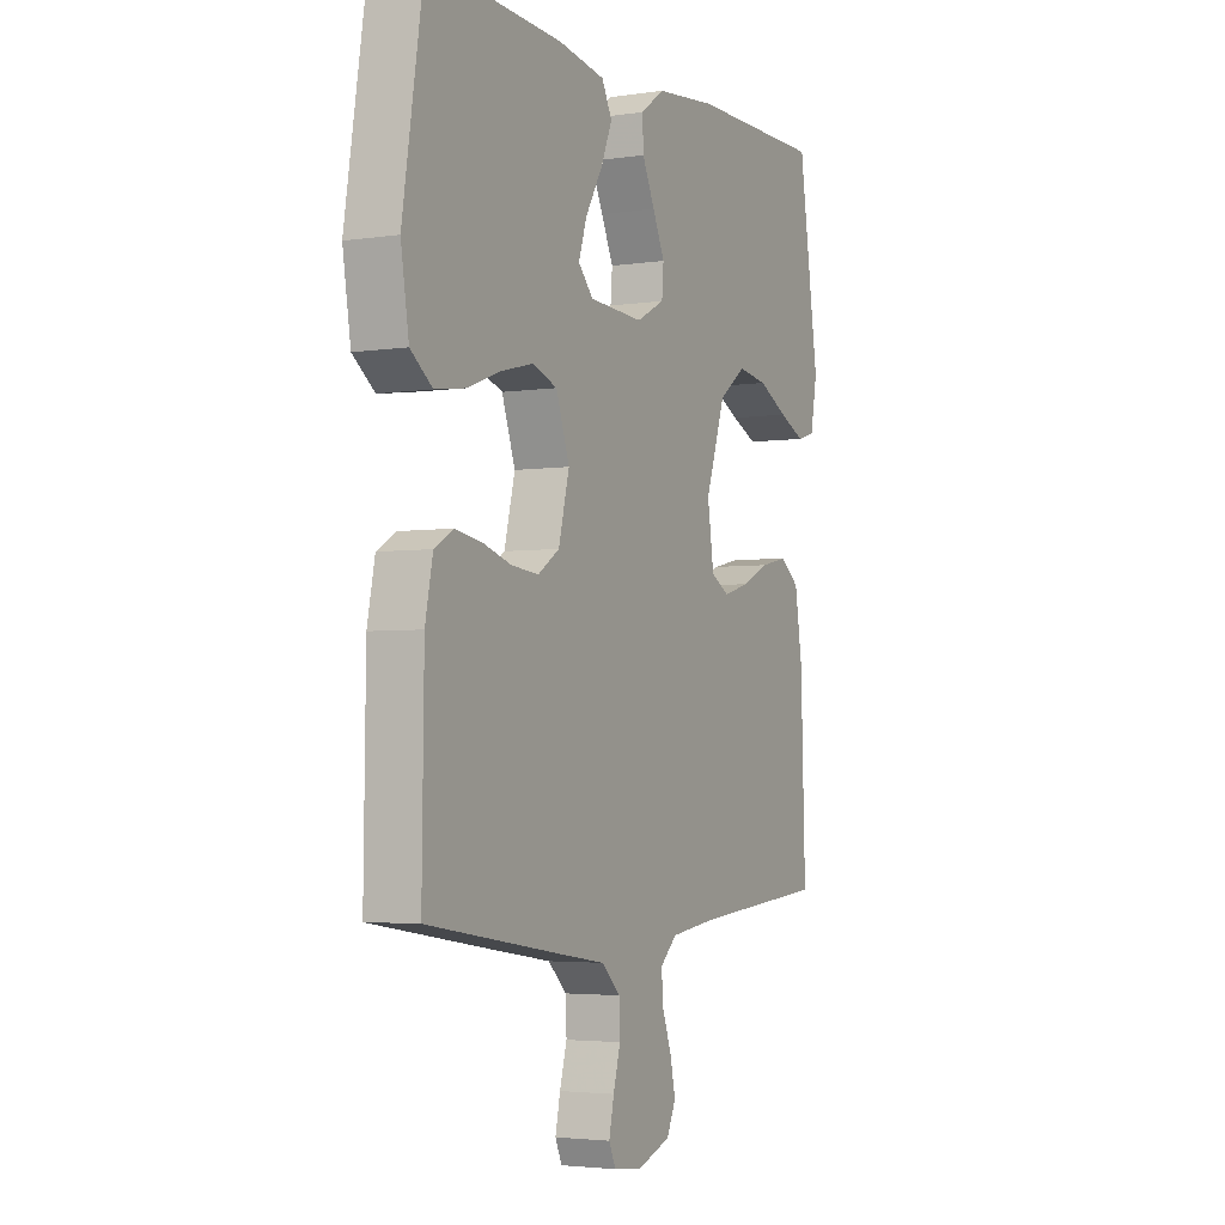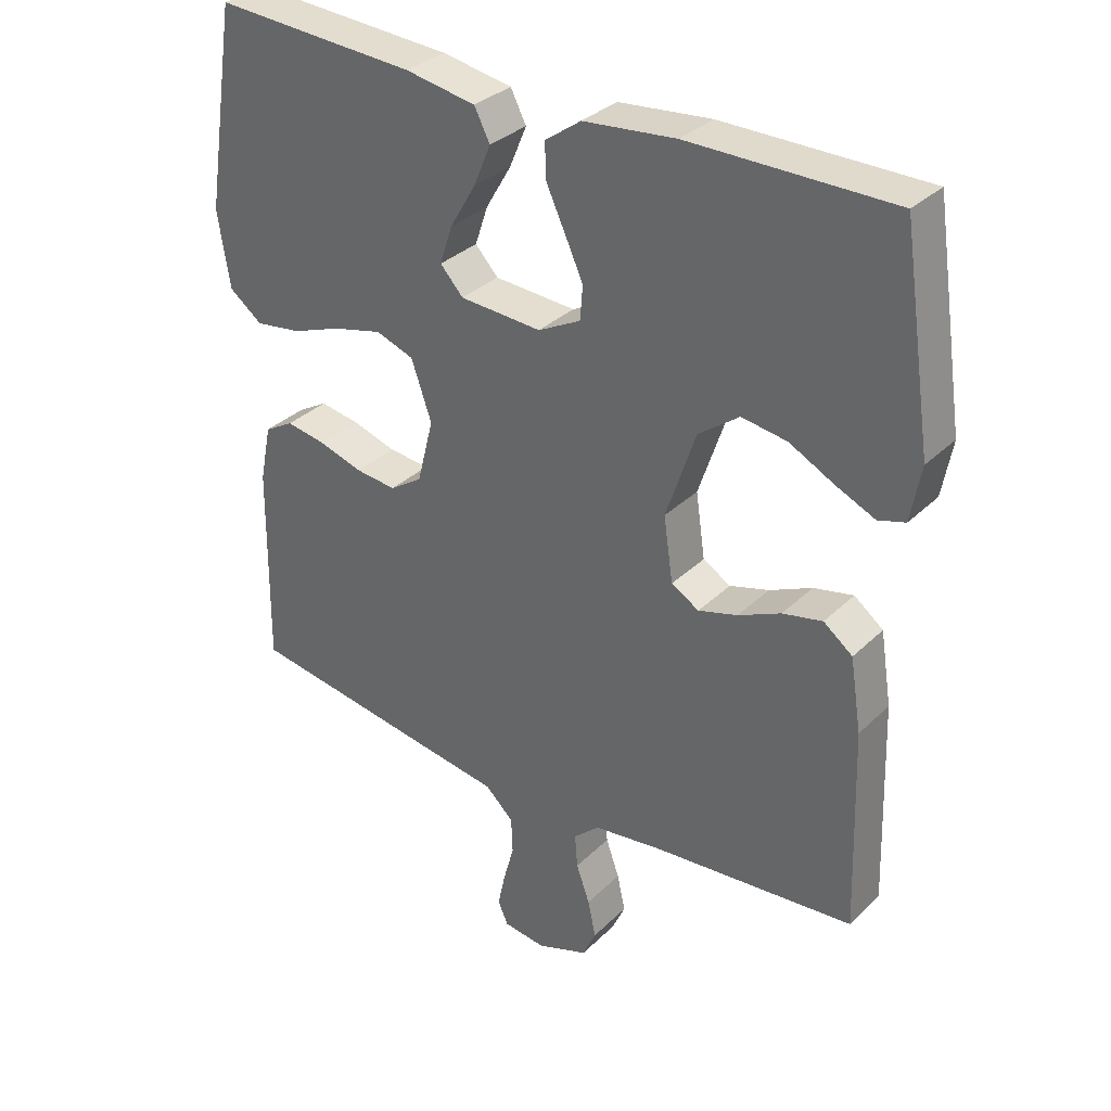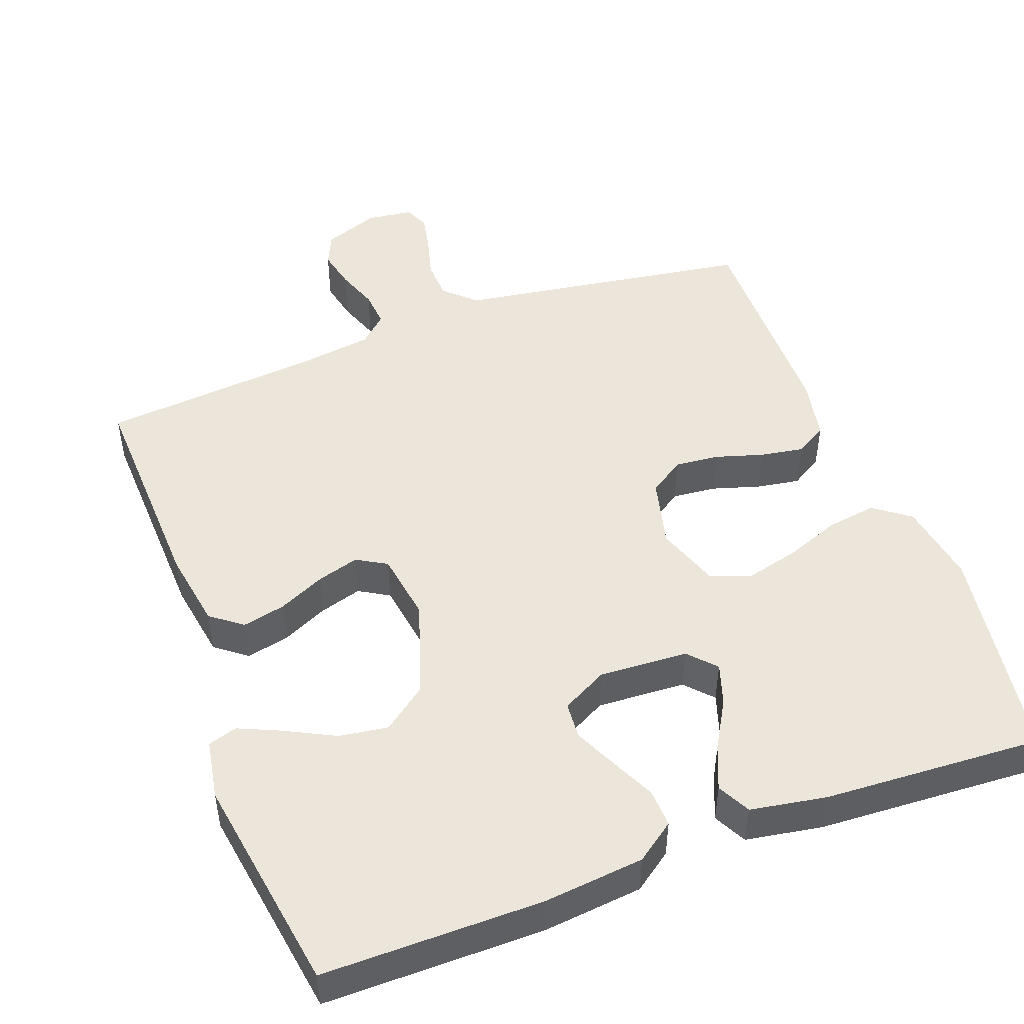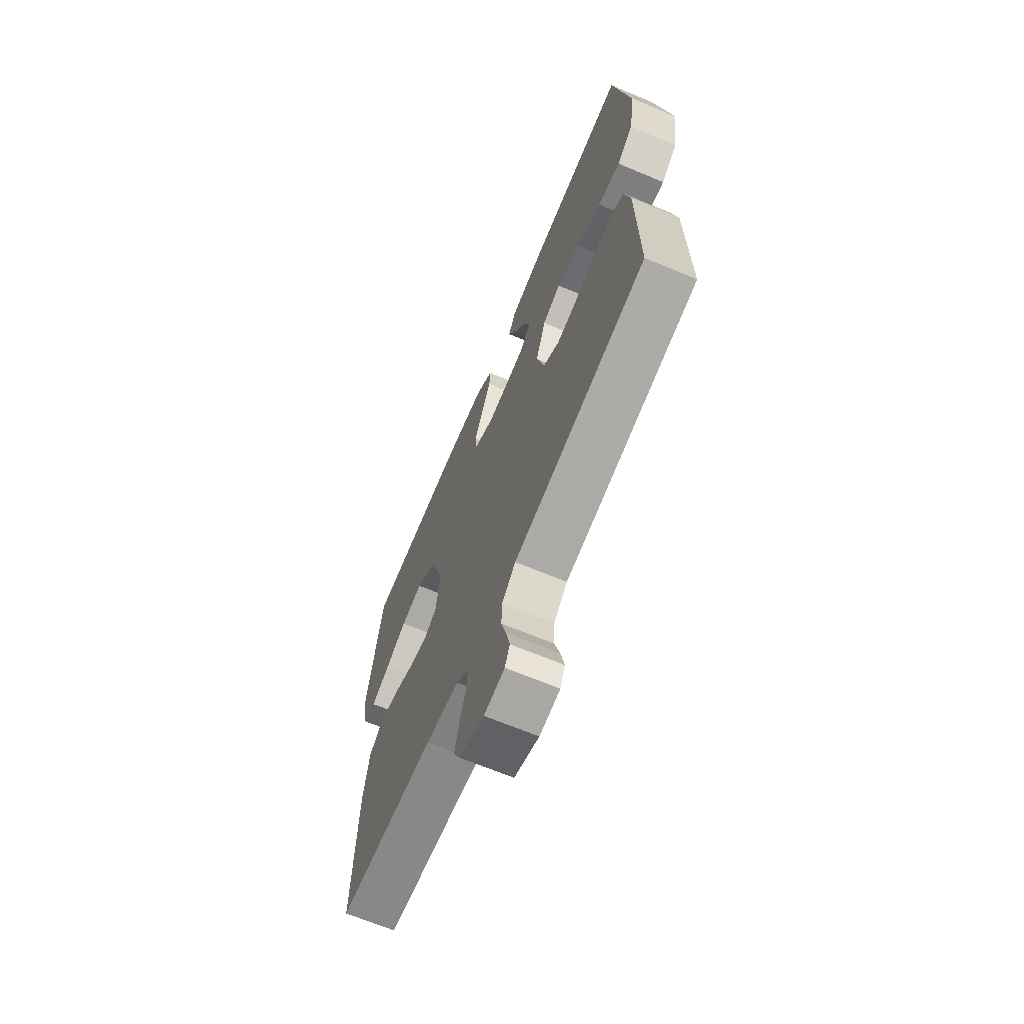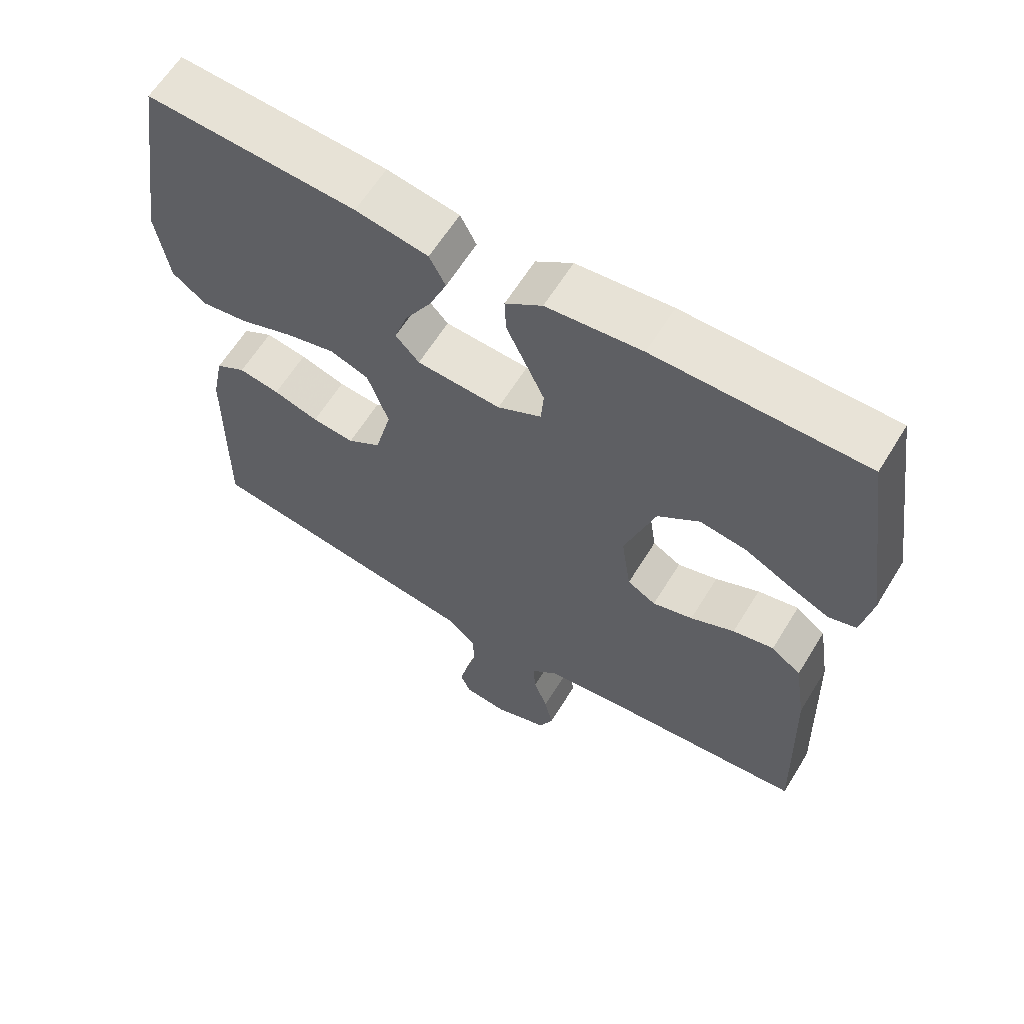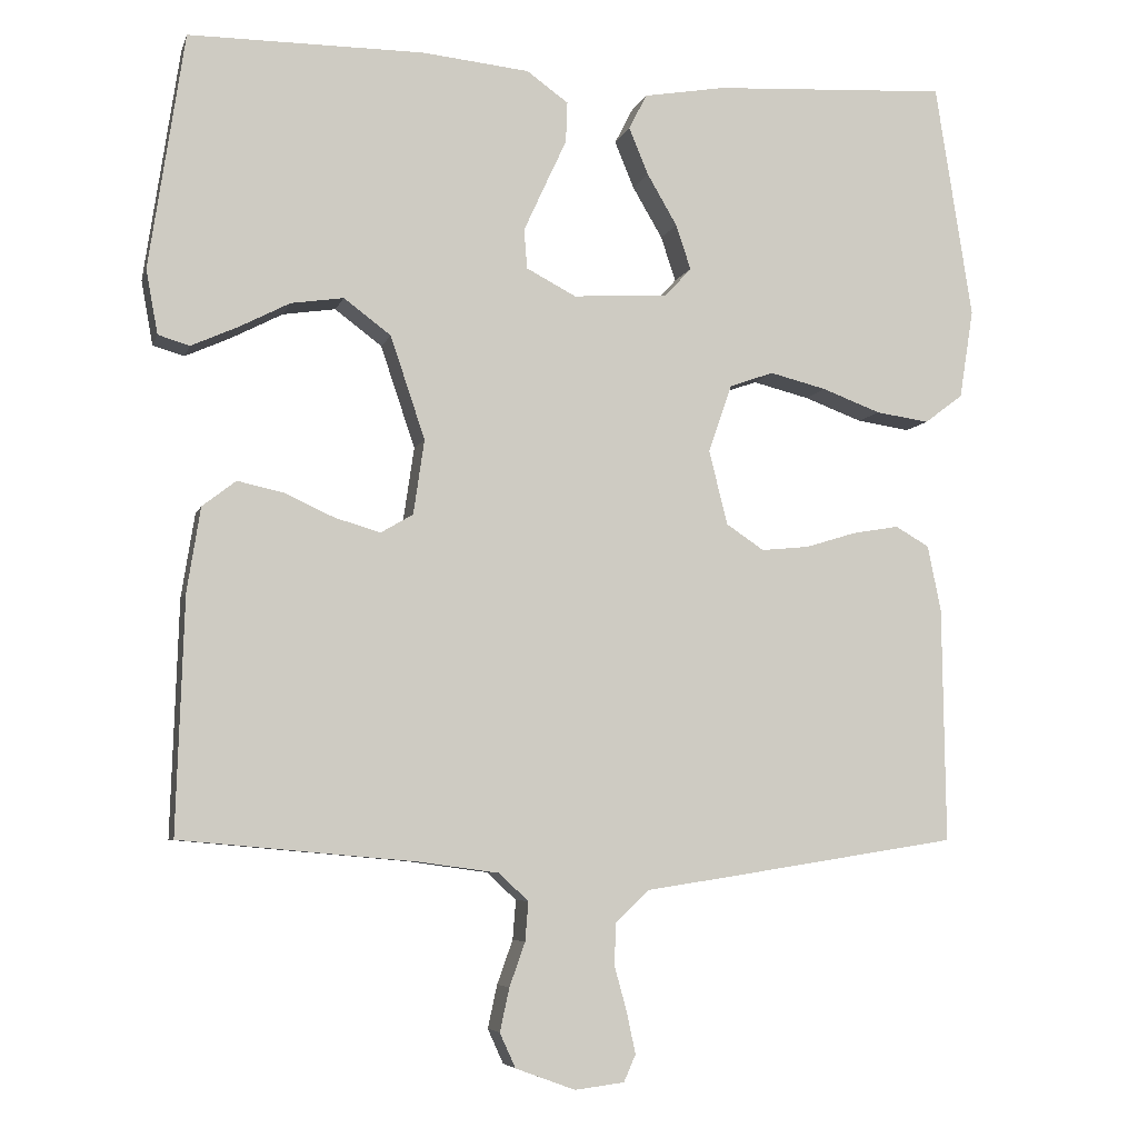
<metadata>
{"format":"obj","ext":"obj","renderer":"f3d","projection":"perspective","resolution":1024,"background":"white","views":[{"elev":-3.5,"azim":116.9,"up":"+Z"},{"elev":33.0,"azim":-142.5,"up":"+Z"},{"elev":48.4,"azim":-20.6,"up":"+Y"},{"elev":-67.7,"azim":67.3,"up":"+Z"},{"elev":62.4,"azim":-148.5,"up":"+Z"},{"elev":-6.1,"azim":-14.1,"up":"+Z"}]}
</metadata>
<code>
v 0.5 0.07 -0.5
v 0.2 0.07 -0.547
v 0.095 0.07 -0.563
v 0.053 0.07 -0.603
v 0.051 0.07 -0.657
v 0.067 0.07 -0.715
v 0.078 0.07 -0.767
v 0.063 0.07 -0.801
v 0 0.07 -0.809
v -0.076 0.07 -0.781
v -0.096 0.07 -0.737
v -0.084 0.07 -0.682
v -0.064 0.07 -0.626
v -0.06 0.07 -0.576
v -0.098 0.07 -0.541
v -0.2 0.07 -0.527
v -0.5 0.07 -0.5
v -0.49 0.07 -0.2
v -0.473 0.07 -0.093
v -0.43 0.07 -0.06
v -0.371 0.07 -0.073
v -0.308 0.07 -0.102
v -0.25 0.07 -0.119
v -0.209 0.07 -0.095
v -0.195 0.07 0
v -0.239 0.07 0.131
v -0.299 0.07 0.176
v -0.366 0.07 0.166
v -0.432 0.07 0.132
v -0.49 0.07 0.106
v -0.53 0.07 0.118
v -0.545 0.07 0.2
v -0.5 0.07 0.5
v -0.2 0.07 0.5
v -0.063 0.07 0.486
v -0.01 0.07 0.448
v -0.012 0.07 0.396
v -0.04 0.07 0.336
v -0.067 0.07 0.277
v -0.063 0.07 0.227
v 0 0.07 0.194
v 0.121 0.07 0.201
v 0.155 0.07 0.238
v 0.136 0.07 0.295
v 0.098 0.07 0.36
v 0.073 0.07 0.42
v 0.096 0.07 0.465
v 0.2 0.07 0.483
v 0.5 0.07 0.5
v 0.547 0.07 0.2
v 0.529 0.07 0.087
v 0.48 0.07 0.05
v 0.412 0.07 0.06
v 0.337 0.07 0.088
v 0.265 0.07 0.106
v 0.209 0.07 0.086
v 0.179 0.07 0
v 0.203 0.07 -0.095
v 0.251 0.07 -0.127
v 0.312 0.07 -0.121
v 0.377 0.07 -0.101
v 0.436 0.07 -0.091
v 0.479 0.07 -0.116
v 0.496 0.07 -0.2
v 0.5 0 -0.5
v 0.2 0 -0.547
v 0.095 0 -0.563
v 0.053 0 -0.603
v 0.051 0 -0.657
v 0.067 0 -0.715
v 0.078 0 -0.767
v 0.063 0 -0.801
v 0 0 -0.809
v -0.076 0 -0.781
v -0.096 0 -0.737
v -0.084 0 -0.682
v -0.064 0 -0.626
v -0.06 0 -0.576
v -0.098 0 -0.541
v -0.2 0 -0.527
v -0.5 0 -0.5
v -0.49 0 -0.2
v -0.473 0 -0.093
v -0.43 0 -0.06
v -0.371 0 -0.073
v -0.308 0 -0.102
v -0.25 0 -0.119
v -0.209 0 -0.095
v -0.195 0 0
v -0.239 0 0.131
v -0.299 0 0.176
v -0.366 0 0.166
v -0.432 0 0.132
v -0.49 0 0.106
v -0.53 0 0.118
v -0.545 0 0.2
v -0.5 0 0.5
v -0.2 0 0.5
v -0.063 0 0.486
v -0.01 0 0.448
v -0.012 0 0.396
v -0.04 0 0.336
v -0.067 0 0.277
v -0.063 0 0.227
v 0 0 0.194
v 0.121 0 0.201
v 0.155 0 0.238
v 0.136 0 0.295
v 0.098 0 0.36
v 0.073 0 0.42
v 0.096 0 0.465
v 0.2 0 0.483
v 0.5 0 0.5
v 0.547 0 0.2
v 0.529 0 0.087
v 0.48 0 0.05
v 0.412 0 0.06
v 0.337 0 0.088
v 0.265 0 0.106
v 0.209 0 0.086
v 0.179 0 0
v 0.203 0 -0.095
v 0.251 0 -0.127
v 0.312 0 -0.121
v 0.377 0 -0.101
v 0.436 0 -0.091
v 0.479 0 -0.116
v 0.496 0 -0.2
f 60 61 62 63
f 59 60 63 64
f 51 52 53 54
f 51 54 55
f 50 51 55
f 49 50 55
f 48 49 55 56
f 44 45 46 47
f 43 44 47 48
f 35 36 37 38
f 35 38 39
f 34 35 39
f 33 34 39 40
f 28 29 30 31
f 28 31 32 33
f 19 20 21 22
f 19 22 23
f 16 17 18 19
f 15 16 19 23
f 14 15 23 24
f 10 11 12 13
f 10 13 14
f 9 10 14
f 8 9 14
f 5 6 7 8
f 5 8 14 24
f 64 1 2 3
f 59 64 3
f 58 59 3 4
f 57 58 4
f 43 48 56 57
f 42 43 57 4
f 41 42 4
f 40 41 4 5
f 27 28 33 40
f 26 27 40
f 25 26 40 5
f 5 24 25
f 127 126 125 124
f 128 127 124 123
f 118 117 116 115
f 119 118 115
f 119 115 114
f 119 114 113
f 120 119 113 112
f 111 110 109 108
f 112 111 108 107
f 102 101 100 99
f 103 102 99
f 103 99 98
f 104 103 98 97
f 95 94 93 92
f 97 96 95 92
f 86 85 84 83
f 87 86 83
f 83 82 81 80
f 87 83 80 79
f 88 87 79 78
f 77 76 75 74
f 78 77 74
f 78 74 73
f 78 73 72
f 72 71 70 69
f 88 78 72 69
f 67 66 65 128
f 67 128 123
f 68 67 123 122
f 68 122 121
f 121 120 112 107
f 68 121 107 106
f 68 106 105
f 69 68 105 104
f 104 97 92 91
f 104 91 90
f 69 104 90 89
f 89 88 69
f 1 65 66 2
f 2 66 67 3
f 3 67 68 4
f 4 68 69 5
f 5 69 70 6
f 6 70 71 7
f 7 71 72 8
f 8 72 73 9
f 9 73 74 10
f 10 74 75 11
f 11 75 76 12
f 12 76 77 13
f 13 77 78 14
f 14 78 79 15
f 15 79 80 16
f 16 80 81 17
f 17 81 82 18
f 18 82 83 19
f 19 83 84 20
f 20 84 85 21
f 21 85 86 22
f 22 86 87 23
f 23 87 88 24
f 24 88 89 25
f 25 89 90 26
f 26 90 91 27
f 27 91 92 28
f 28 92 93 29
f 29 93 94 30
f 30 94 95 31
f 31 95 96 32
f 32 96 97 33
f 33 97 98 34
f 34 98 99 35
f 35 99 100 36
f 36 100 101 37
f 37 101 102 38
f 38 102 103 39
f 39 103 104 40
f 40 104 105 41
f 41 105 106 42
f 42 106 107 43
f 43 107 108 44
f 44 108 109 45
f 45 109 110 46
f 46 110 111 47
f 47 111 112 48
f 48 112 113 49
f 49 113 114 50
f 50 114 115 51
f 51 115 116 52
f 52 116 117 53
f 53 117 118 54
f 54 118 119 55
f 55 119 120 56
f 56 120 121 57
f 57 121 122 58
f 58 122 123 59
f 59 123 124 60
f 60 124 125 61
f 61 125 126 62
f 62 126 127 63
f 63 127 128 64
f 64 128 65 1

</code>
